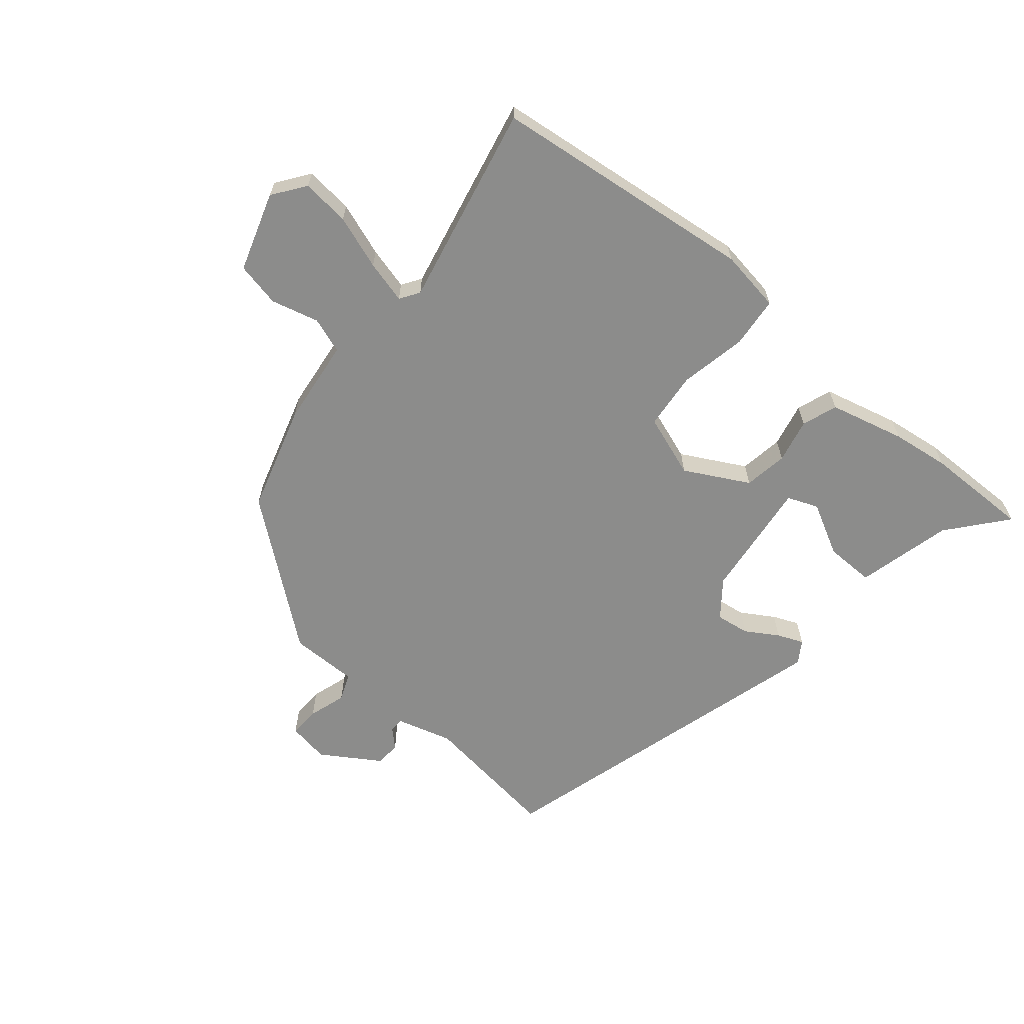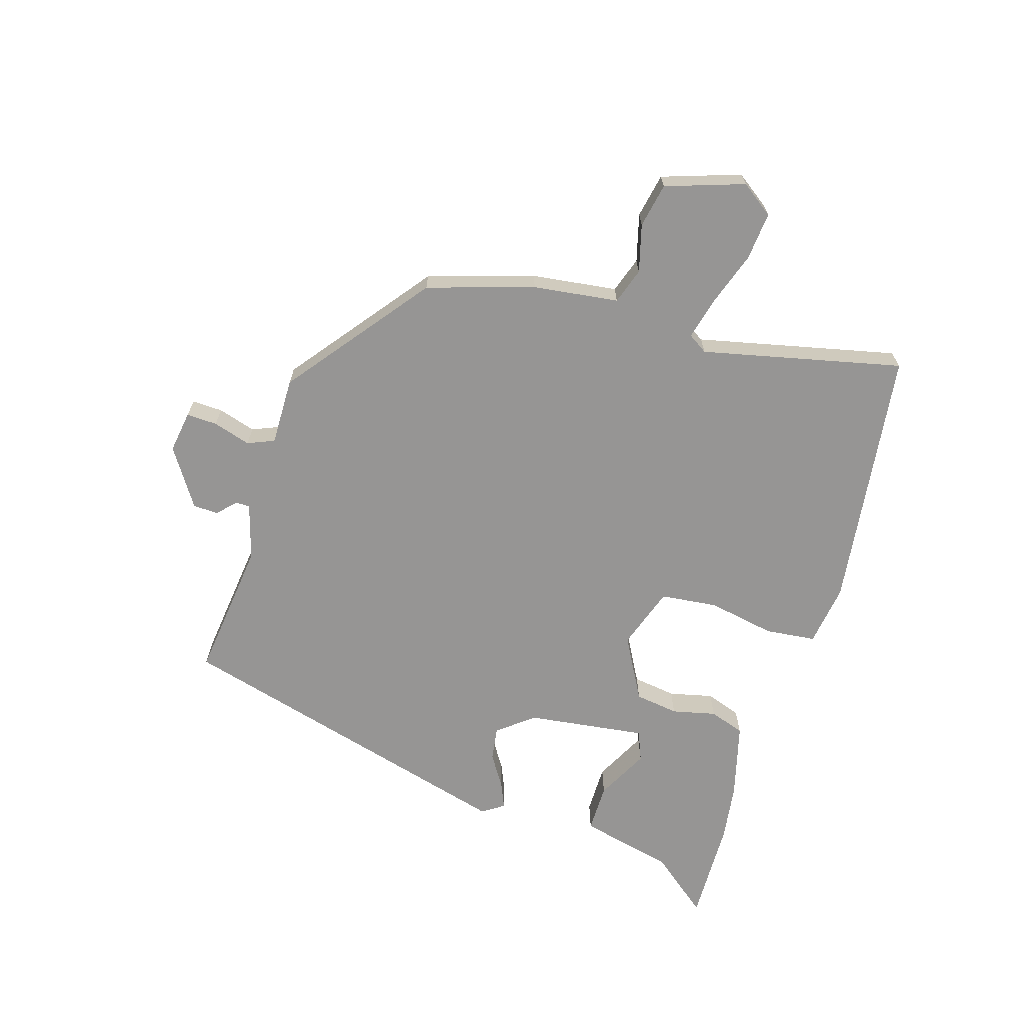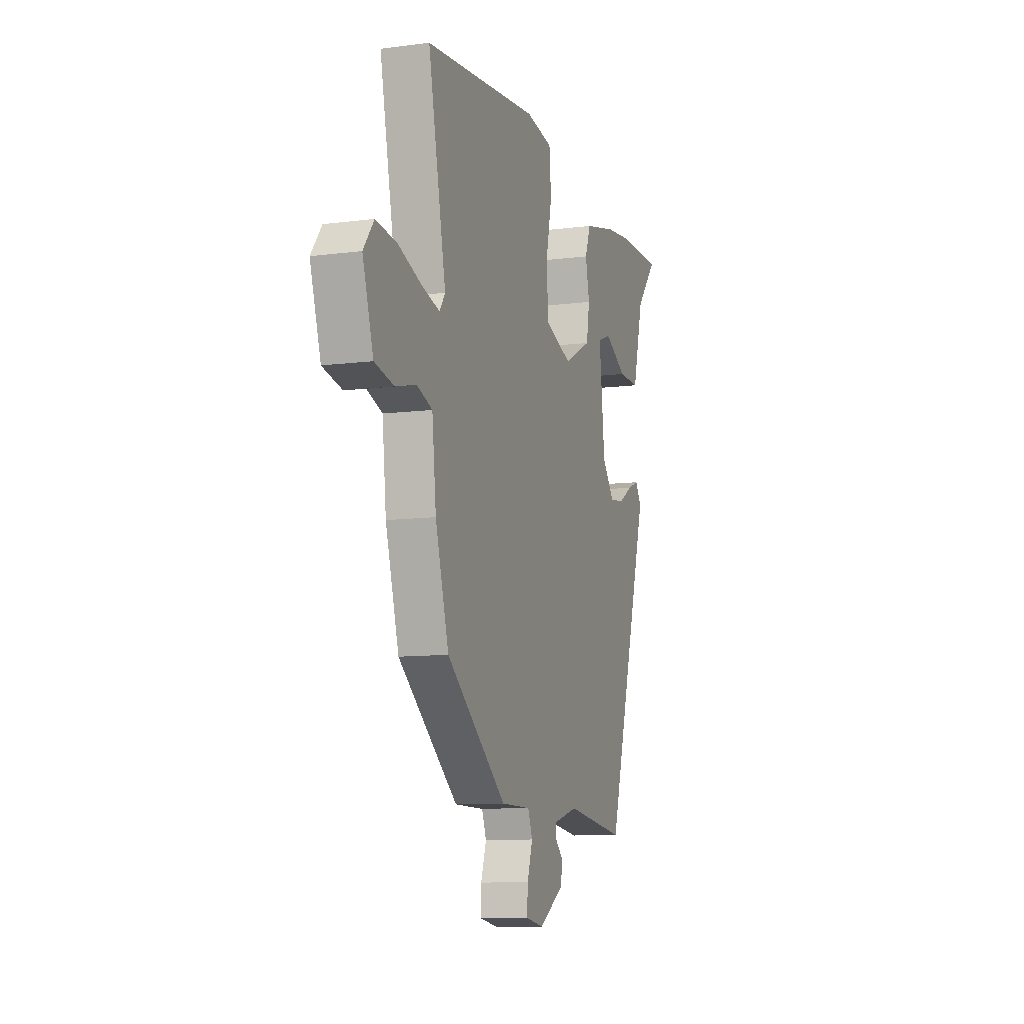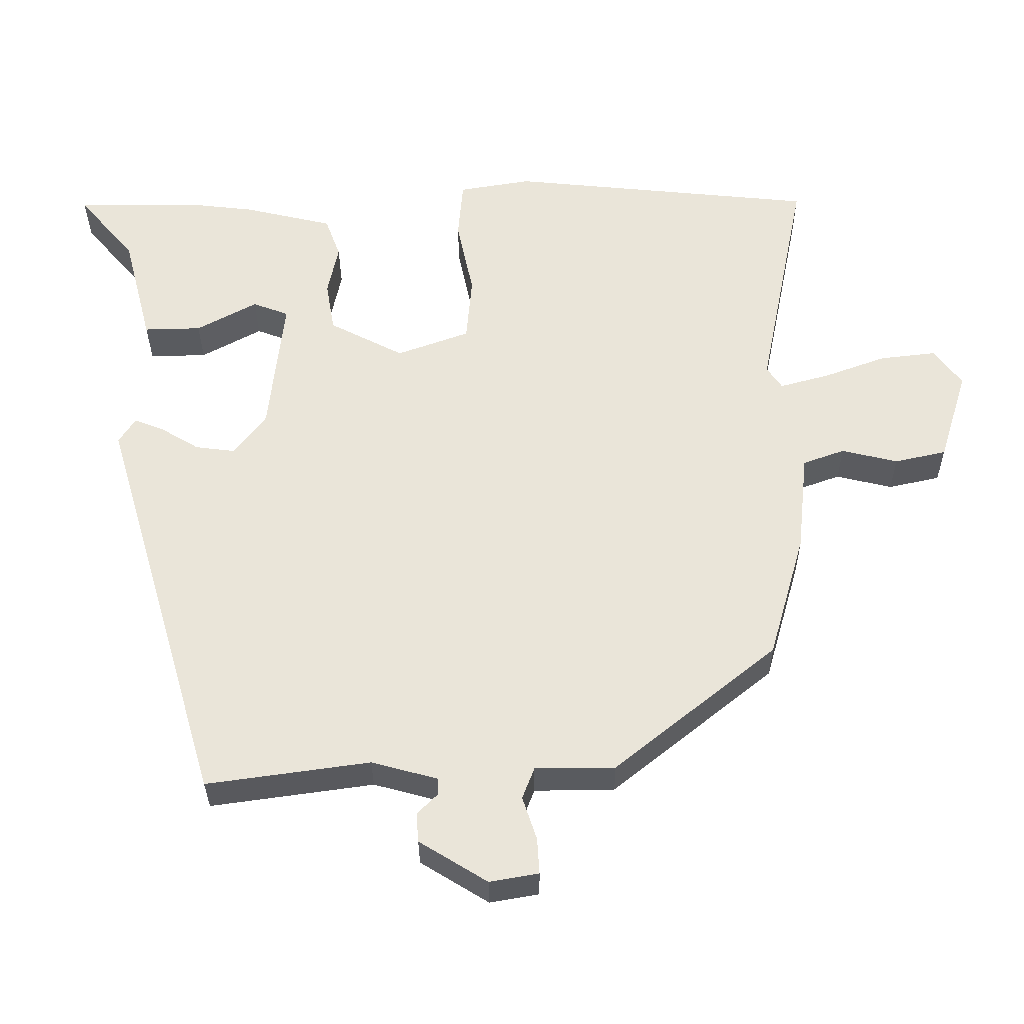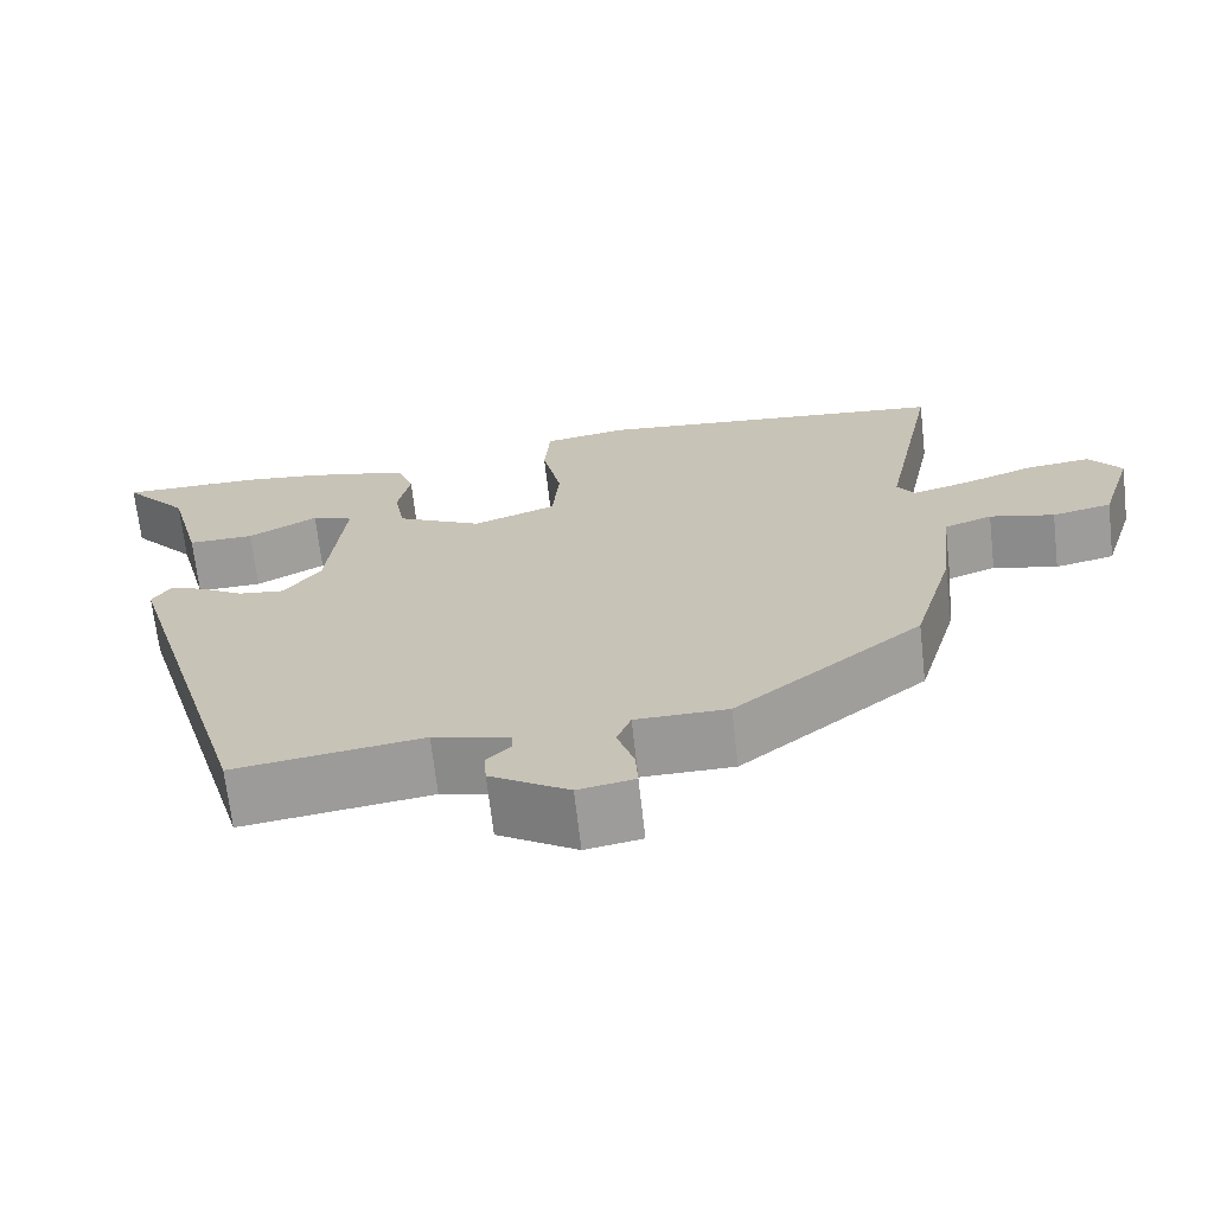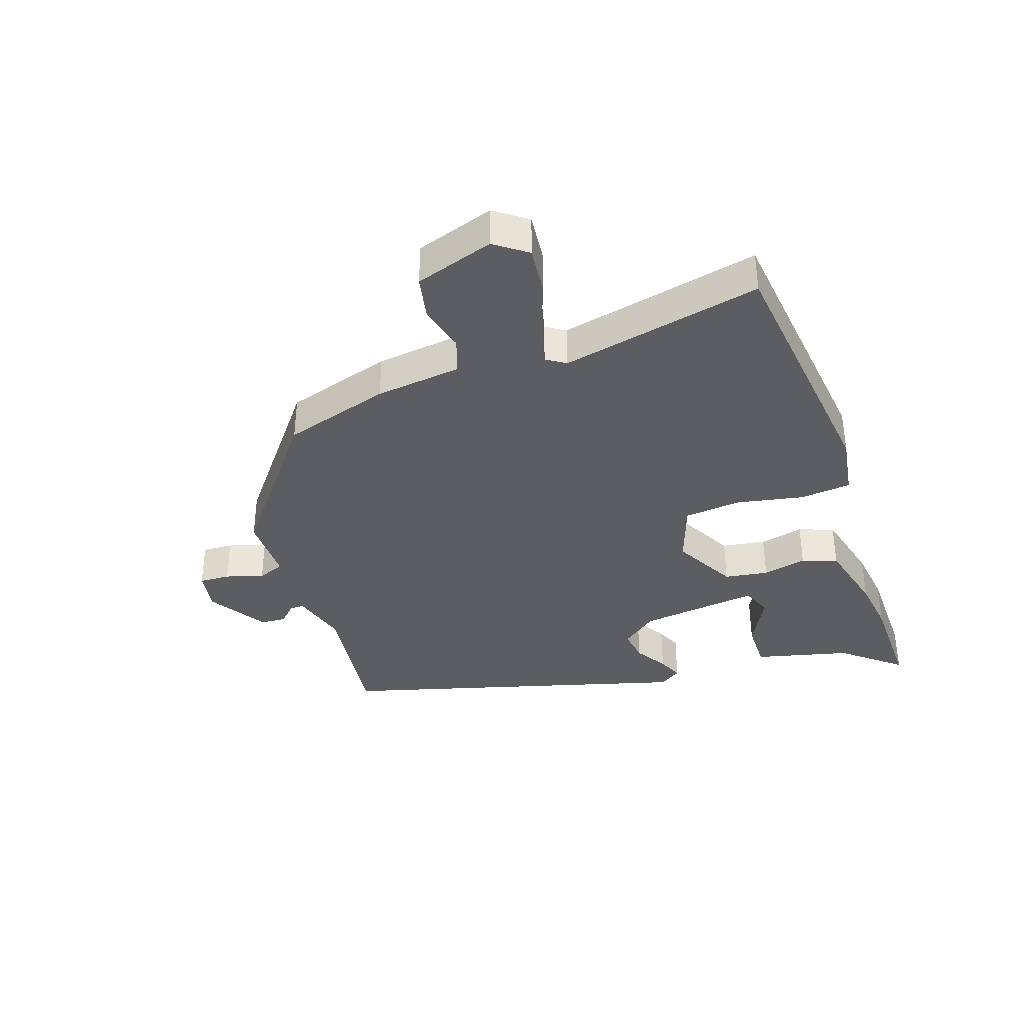
<metadata>
{"format":"obj","ext":"obj","renderer":"f3d","projection":"perspective","resolution":1024,"background":"white","views":[{"elev":-64.1,"azim":-39.2,"up":"+Y"},{"elev":-67.6,"azim":-105.7,"up":"+Y"},{"elev":-9.9,"azim":-71.5,"up":"+Z"},{"elev":-32.2,"azim":-179.6,"up":"+Z"},{"elev":-68.6,"azim":-173.5,"up":"+Z"},{"elev":-36.7,"azim":-70.3,"up":"+Y"}]}
</metadata>
<code>
v -0.436 0.07 -0.312
v -0.486 0.07 -0.137
v -0.501 0.07 0.003
v -0.559 0.07 0.024
v -0.637 0.07 0.005
v -0.709 0.07 0.021
v -0.749 0.07 0.15
v -0.71 0.07 0.202
v -0.632 0.07 0.193
v -0.545 0.07 0.161
v -0.476 0.07 0.142
v -0.455 0.07 0.173
v -0.521 0.07 0.501
v -0.091 0.07 0.545
v 0.01 0.07 0.528
v 0.017 0.07 0.445
v -0.006 0.07 0.336
v 0.002 0.07 0.243
v 0.103 0.07 0.206
v 0.207 0.07 0.26
v 0.219 0.07 0.331
v 0.204 0.07 0.403
v 0.225 0.07 0.46
v 0.348 0.07 0.489
v 0.442 0.07 0.5
v 0.613 0.07 0.5
v 0.534 0.07 0.407
v 0.494 0.07 0.253
v 0.414 0.07 0.255
v 0.33 0.07 0.301
v 0.28 0.07 0.282
v 0.301 0.07 0.087
v 0.346 0.07 0.028
v 0.401 0.07 0.035
v 0.454 0.07 0.067
v 0.496 0.07 0.084
v 0.519 0.07 0.048
v 0.352 0.07 -0.518
v 0.125 0.07 -0.486
v 0.033 0.07 -0.511
v 0.032 0.07 -0.534
v 0.061 0.07 -0.563
v 0.058 0.07 -0.604
v -0.037 0.07 -0.663
v -0.105 0.07 -0.651
v -0.102 0.07 -0.601
v -0.082 0.07 -0.54
v -0.099 0.07 -0.496
v -0.21 0.07 -0.495
v -0.436 0 -0.312
v -0.486 0 -0.137
v -0.501 0 0.003
v -0.559 0 0.024
v -0.637 0 0.005
v -0.709 0 0.021
v -0.749 0 0.15
v -0.71 0 0.202
v -0.632 0 0.193
v -0.545 0 0.161
v -0.476 0 0.142
v -0.455 0 0.173
v -0.521 0 0.501
v -0.091 0 0.545
v 0.01 0 0.528
v 0.017 0 0.445
v -0.006 0 0.336
v 0.002 0 0.243
v 0.103 0 0.206
v 0.207 0 0.26
v 0.219 0 0.331
v 0.204 0 0.403
v 0.225 0 0.46
v 0.348 0 0.489
v 0.442 0 0.5
v 0.613 0 0.5
v 0.534 0 0.407
v 0.494 0 0.253
v 0.414 0 0.255
v 0.33 0 0.301
v 0.28 0 0.282
v 0.301 0 0.087
v 0.346 0 0.028
v 0.401 0 0.035
v 0.454 0 0.067
v 0.496 0 0.084
v 0.519 0 0.048
v 0.352 0 -0.518
v 0.125 0 -0.486
v 0.033 0 -0.511
v 0.032 0 -0.534
v 0.061 0 -0.563
v 0.058 0 -0.604
v -0.037 0 -0.663
v -0.105 0 -0.651
v -0.102 0 -0.601
v -0.082 0 -0.54
v -0.099 0 -0.496
v -0.21 0 -0.495
f 48 49 1 2
f 44 45 46 47
f 42 43 44 47
f 41 42 47 48
f 40 41 48 2
f 36 37 38 39
f 34 35 36 39
f 33 34 39 40
f 32 33 40 2
f 27 28 29 30
f 27 30 31
f 26 27 31
f 25 26 31
f 24 25 31
f 21 22 23 24
f 20 21 24 31
f 19 20 31 32
f 14 15 16 17
f 12 13 14 17
f 11 12 17 18
f 7 8 9 10
f 7 10 11
f 4 5 6 7
f 3 4 7 11
f 11 18 19 32
f 2 3 11 32
f 51 50 98 97
f 96 95 94 93
f 96 93 92 91
f 97 96 91 90
f 51 97 90 89
f 88 87 86 85
f 88 85 84 83
f 89 88 83 82
f 51 89 82 81
f 79 78 77 76
f 80 79 76
f 80 76 75
f 80 75 74
f 80 74 73
f 73 72 71 70
f 80 73 70 69
f 81 80 69 68
f 66 65 64 63
f 66 63 62 61
f 67 66 61 60
f 59 58 57 56
f 60 59 56
f 56 55 54 53
f 60 56 53 52
f 81 68 67 60
f 81 60 52 51
f 1 50 51 2
f 2 51 52 3
f 3 52 53 4
f 4 53 54 5
f 5 54 55 6
f 6 55 56 7
f 7 56 57 8
f 8 57 58 9
f 9 58 59 10
f 10 59 60 11
f 11 60 61 12
f 12 61 62 13
f 13 62 63 14
f 14 63 64 15
f 15 64 65 16
f 16 65 66 17
f 17 66 67 18
f 18 67 68 19
f 19 68 69 20
f 20 69 70 21
f 21 70 71 22
f 22 71 72 23
f 23 72 73 24
f 24 73 74 25
f 25 74 75 26
f 26 75 76 27
f 27 76 77 28
f 28 77 78 29
f 29 78 79 30
f 30 79 80 31
f 31 80 81 32
f 32 81 82 33
f 33 82 83 34
f 34 83 84 35
f 35 84 85 36
f 36 85 86 37
f 37 86 87 38
f 38 87 88 39
f 39 88 89 40
f 40 89 90 41
f 41 90 91 42
f 42 91 92 43
f 43 92 93 44
f 44 93 94 45
f 45 94 95 46
f 46 95 96 47
f 47 96 97 48
f 48 97 98 49
f 49 98 50 1

</code>
